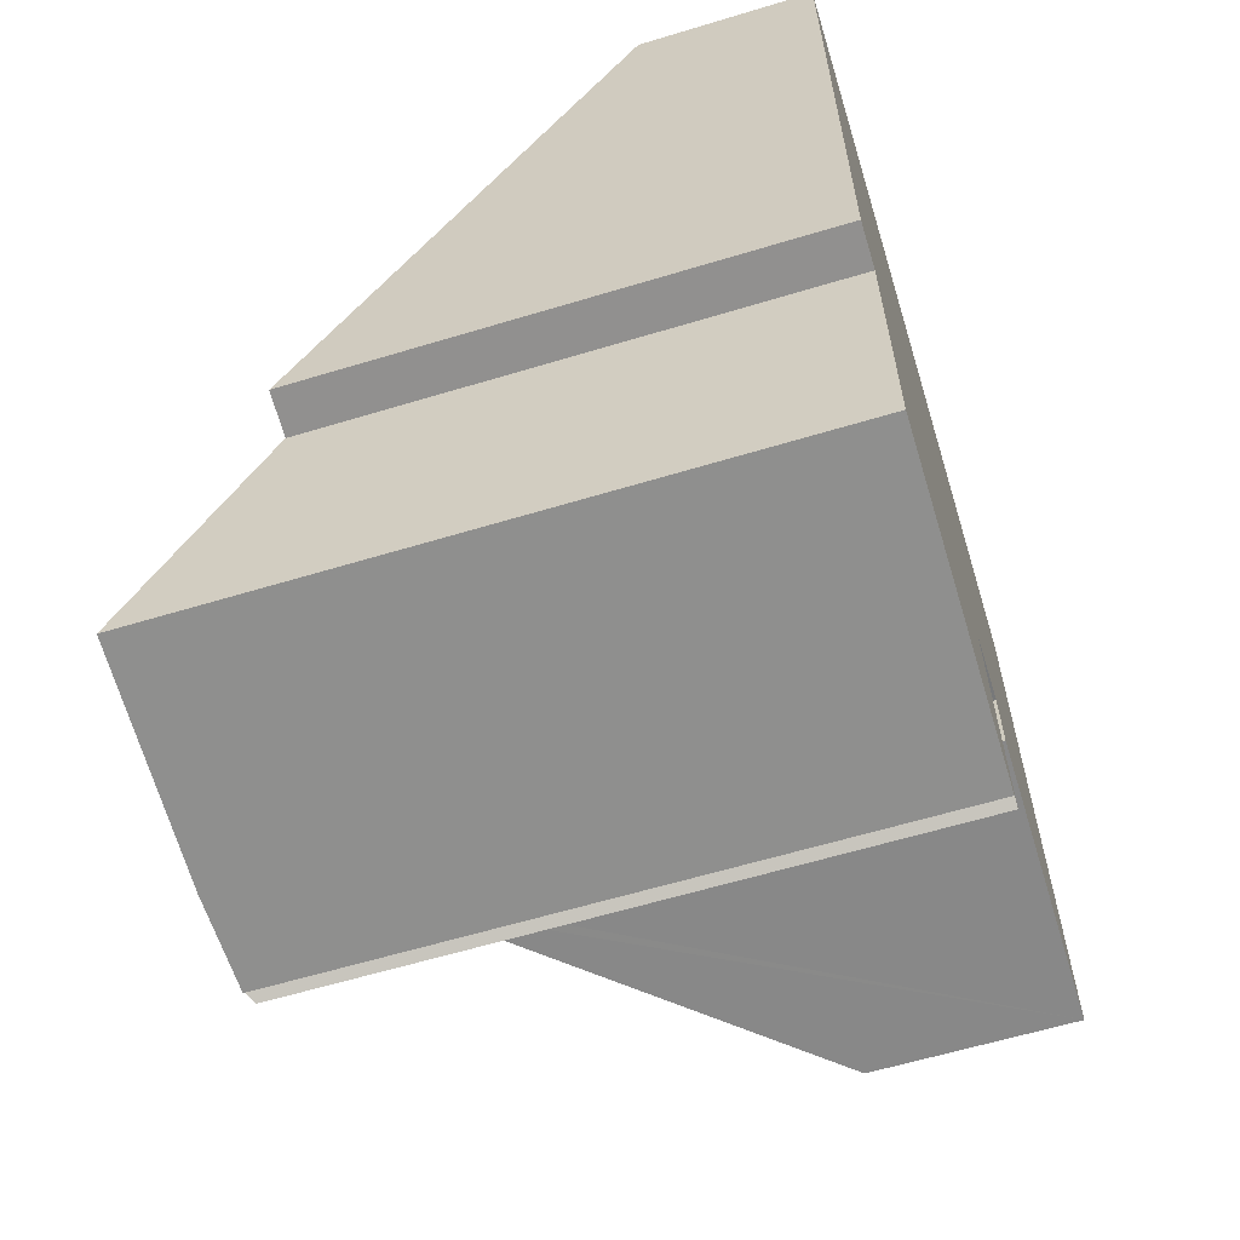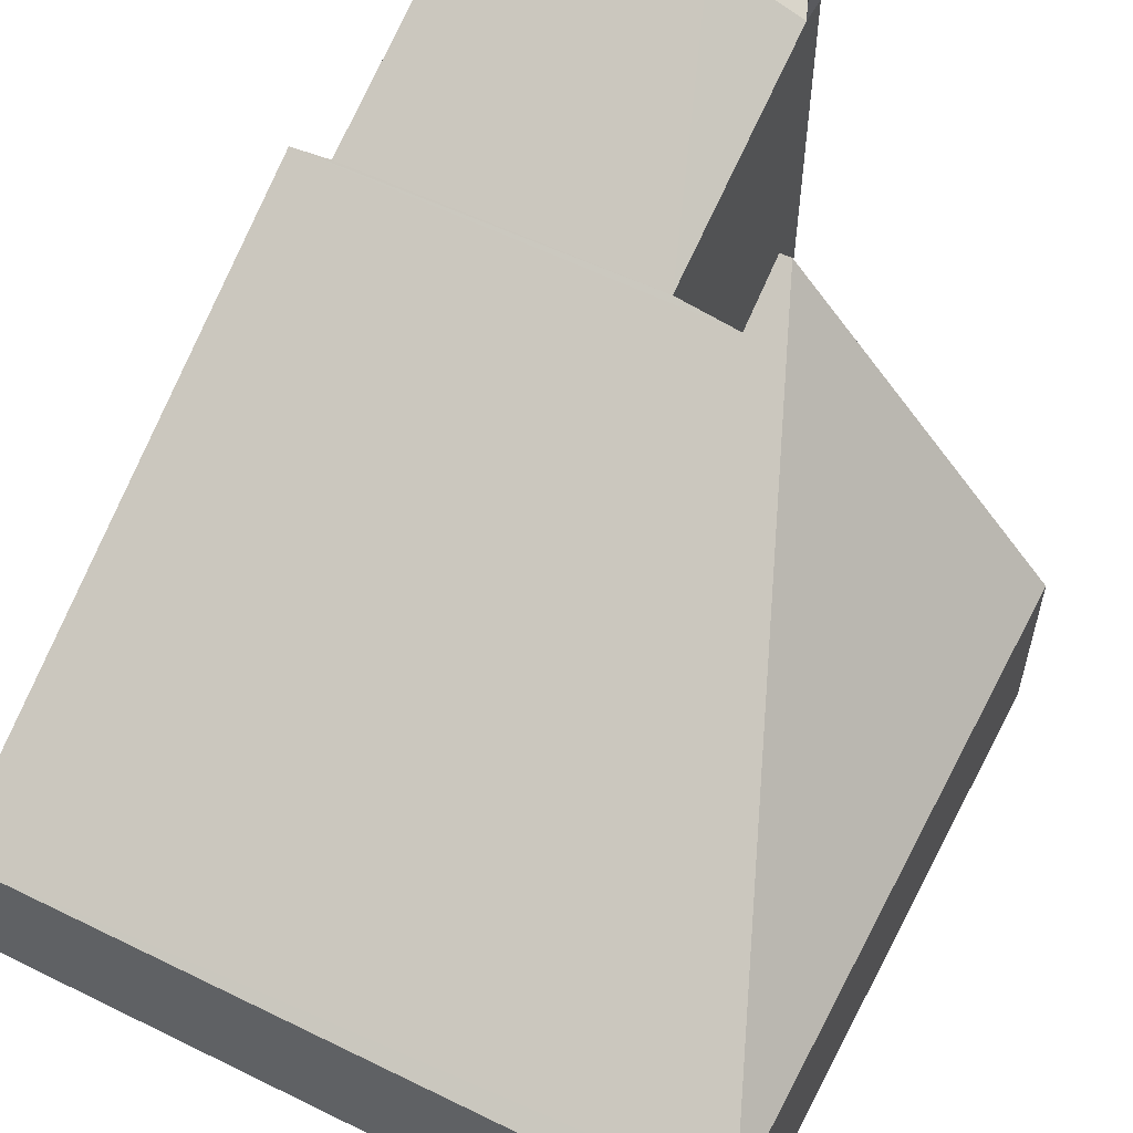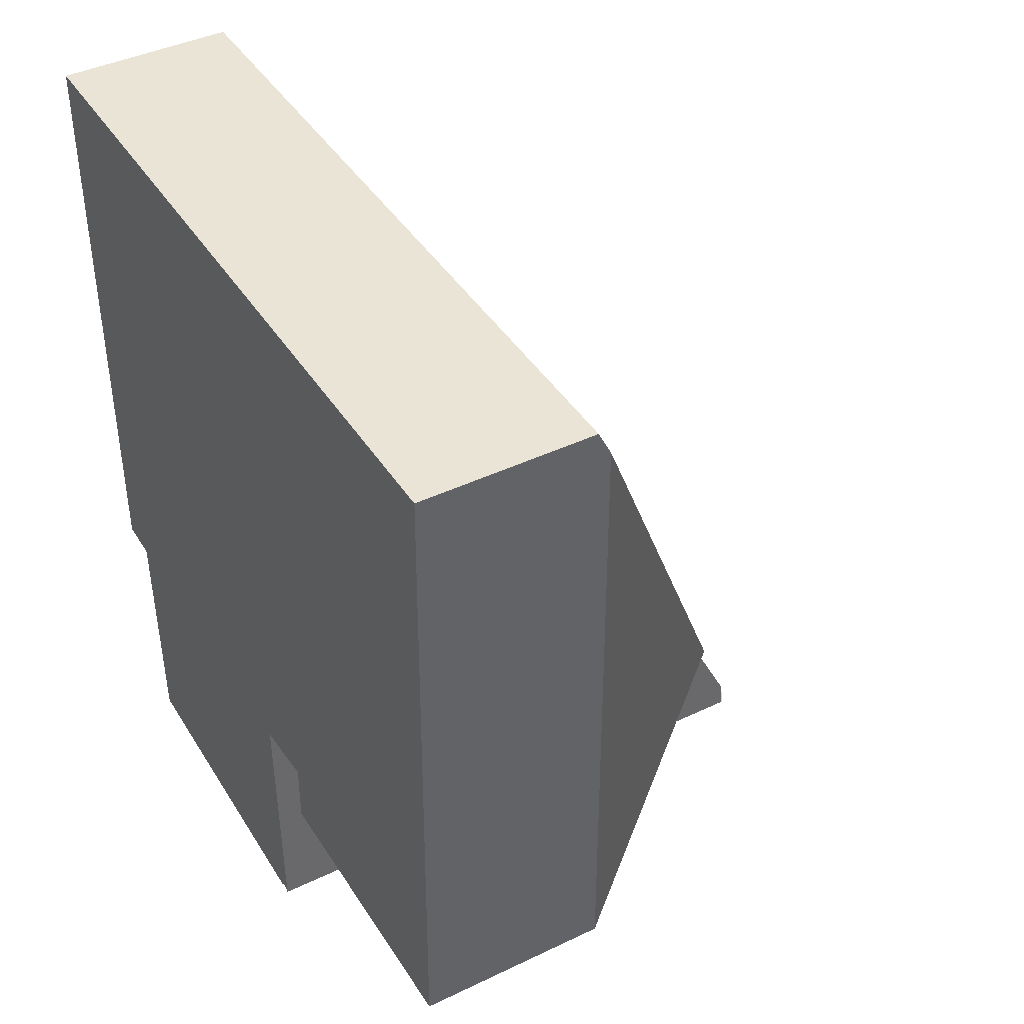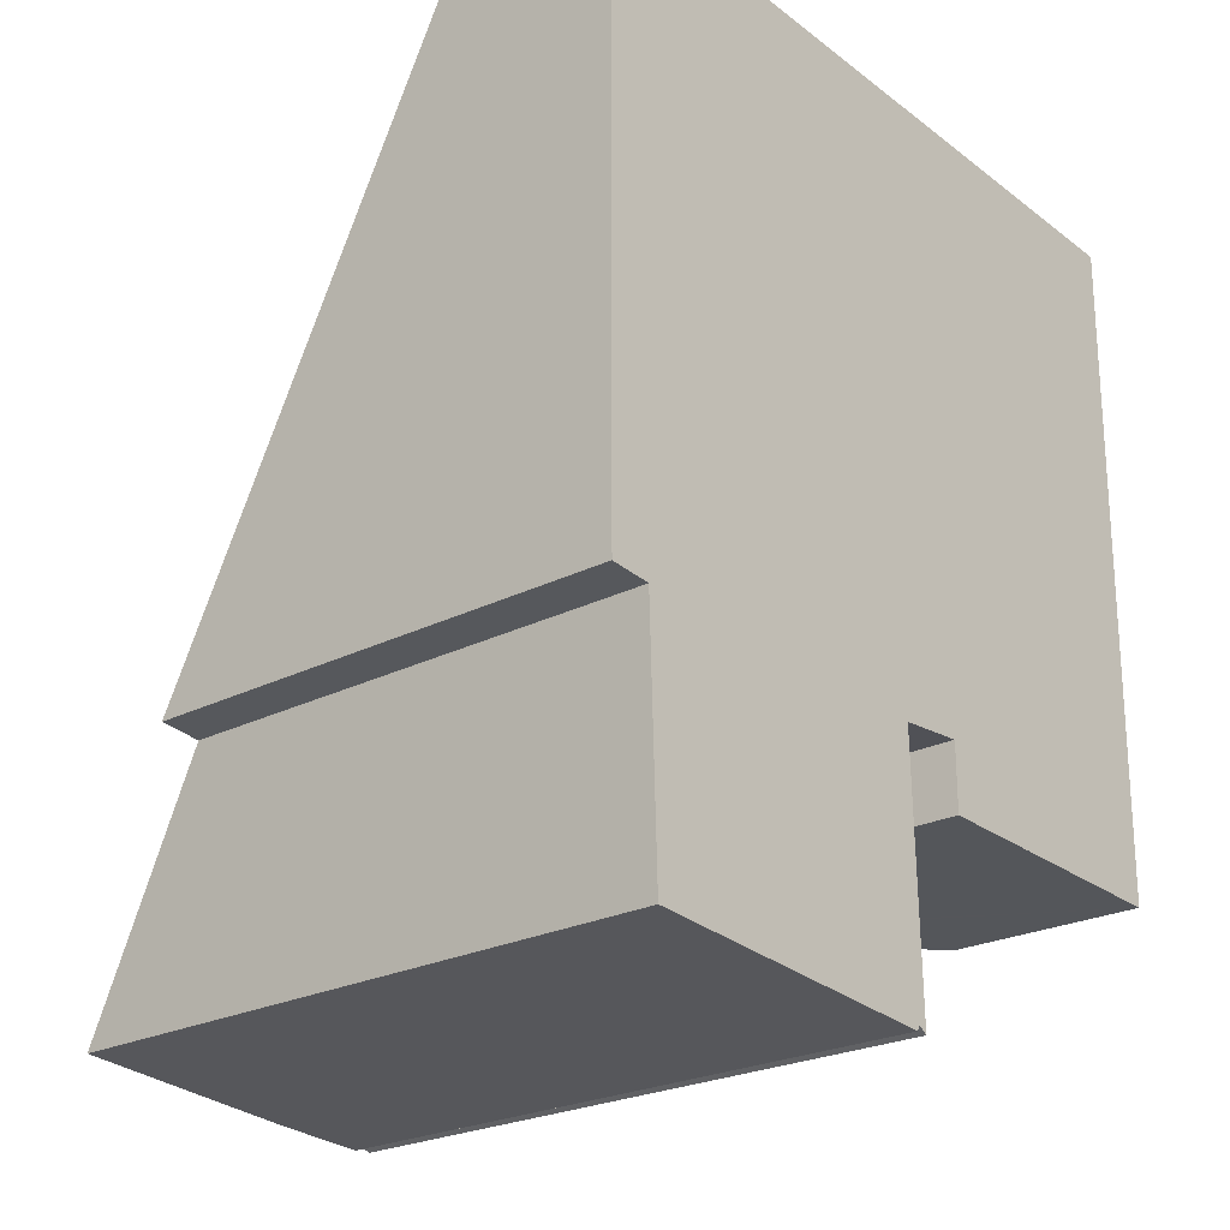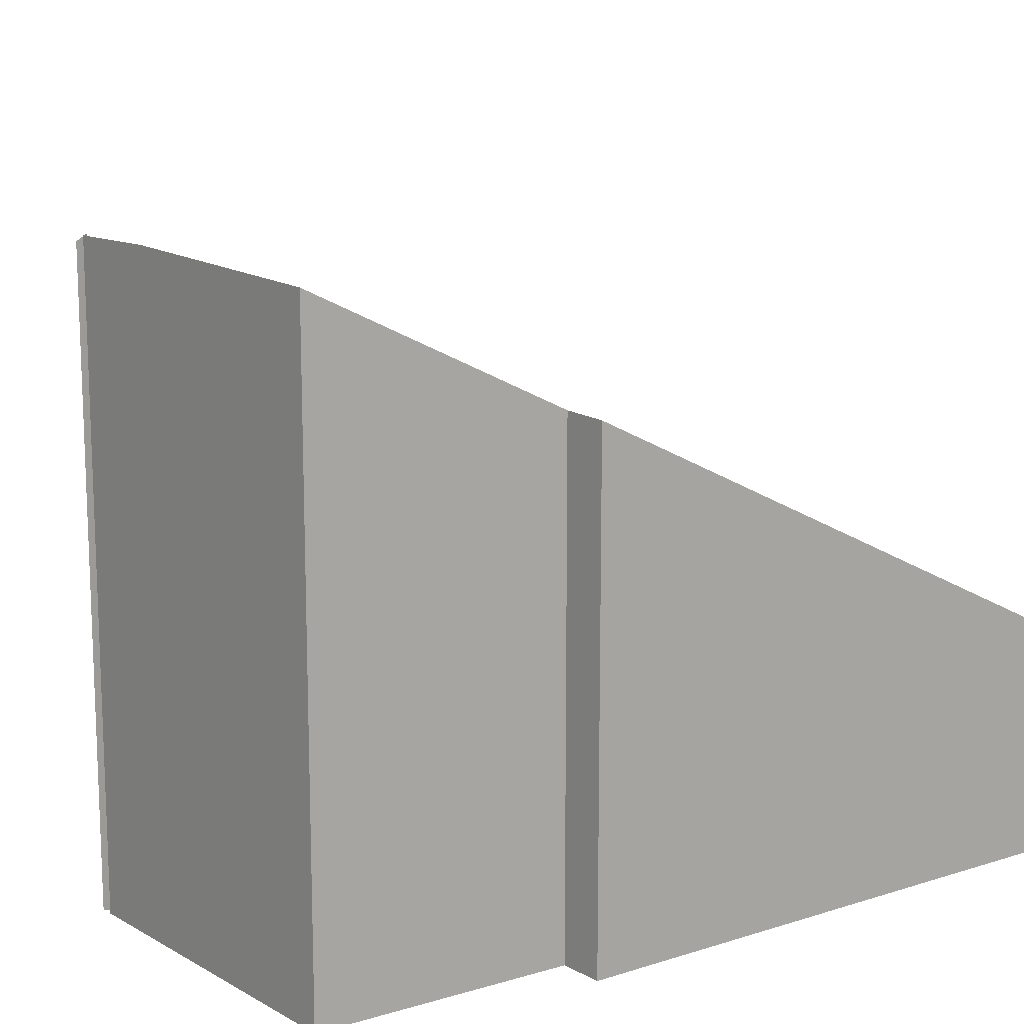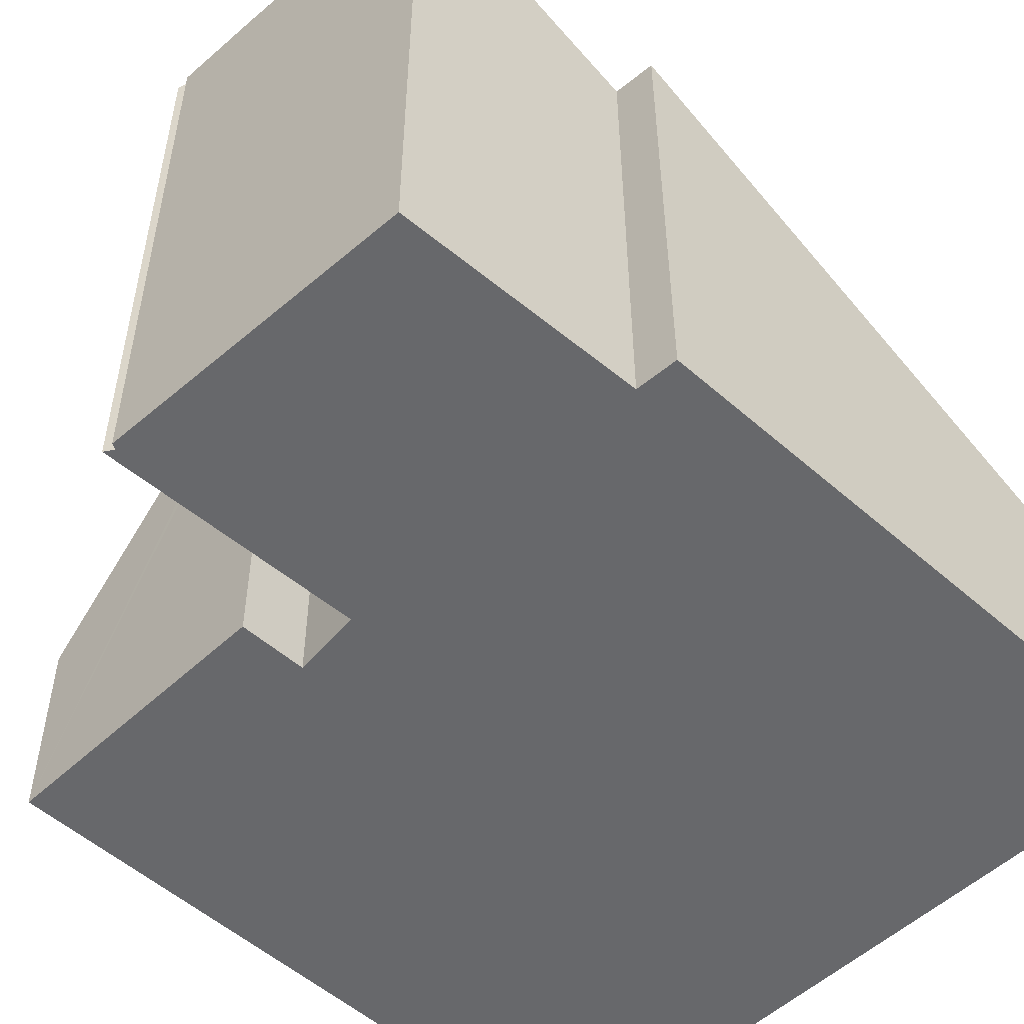
<metadata>
{"format":"obj","ext":"obj","renderer":"f3d","projection":"perspective","resolution":1024,"background":"white","views":[{"elev":-61.5,"azim":-72.9,"up":"+Z"},{"elev":57.3,"azim":28.1,"up":"+Y"},{"elev":41.5,"azim":59.8,"up":"+Z"},{"elev":-24.2,"azim":-50.0,"up":"+Z"},{"elev":14.2,"azim":-125.2,"up":"+Y"},{"elev":-52.4,"azim":-133.5,"up":"+Y"}]}
</metadata>
<code>
v  1.886 2.444 -3.145
v  0.216 2.441 -3.112
v  0.005 2.434 -3.095
v  0.258 3.057 -4.339
v  1.391 3.088 -4.419
v  1.912 3.035 -4.32
v  3.722 0.951 -0.204
v  0 0.878 5.376e-17
v  3.724 0.884 -0.071
v  2.233 2.428 -3.118
v  2.293 2.596 -3.455
v  2.232 2.596 -3.453
v  3.684 0.983 -3.488
v  1.855 3.076 -4.452
v  1.915 3.045 -4.456
v  1.87 2.71e-16 -4.425
v  1.87 3.08 -4.425
v  1.915 2.729e-16 -4.456
v  1.855 2.726e-16 -4.452
v  0.258 2.657e-16 -4.339
v  1.391 2.706e-16 -4.419
v  0.216 1.906e-16 -3.112
v  0.005 1.895e-16 -3.095
v  3.684 2.136e-16 -3.488
v  2.232 2.114e-16 -3.453
v  2.293 2.116e-16 -3.455
v  1.886 1.926e-16 -3.145
v  2.233 1.909e-16 -3.118
v  0 0 0
v  3.724 4.348e-18 -0.071
v  3.722 1.249e-17 -0.204
v  1.912 2.645e-16 -4.32
g defaultobject
f 1 2 3
f 2 1 4
f 4 1 5
f 5 1 6
f 7 8 9
f 8 7 10
f 10 7 11
f 10 11 12
f 10 3 8
f 3 10 1
f 11 7 13
f 5 6 14
f 15 16 17
f 16 15 18
f 16 14 17
f 14 16 19
f 19 5 14
f 5 19 4
f 4 19 20
f 20 19 21
f 22 3 2
f 3 22 23
f 24 11 13
f 11 24 12
f 12 24 25
f 25 24 26
f 10 27 1
f 27 10 28
f 20 2 4
f 2 20 22
f 23 8 3
f 8 23 29
f 25 10 12
f 10 25 28
f 8 30 9
f 30 8 29
f 9 13 7
f 13 9 30
f 13 30 24
f 24 30 31
f 6 18 15
f 18 6 1
f 18 1 32
f 32 1 27
f 23 30 29
f 30 23 31
f 31 23 28
f 31 28 24
f 28 23 22
f 28 22 27
f 24 28 25
f 24 25 26
f 20 27 22
f 27 20 32
f 32 20 21
f 32 21 19
f 32 19 16
f 18 32 16

</code>
